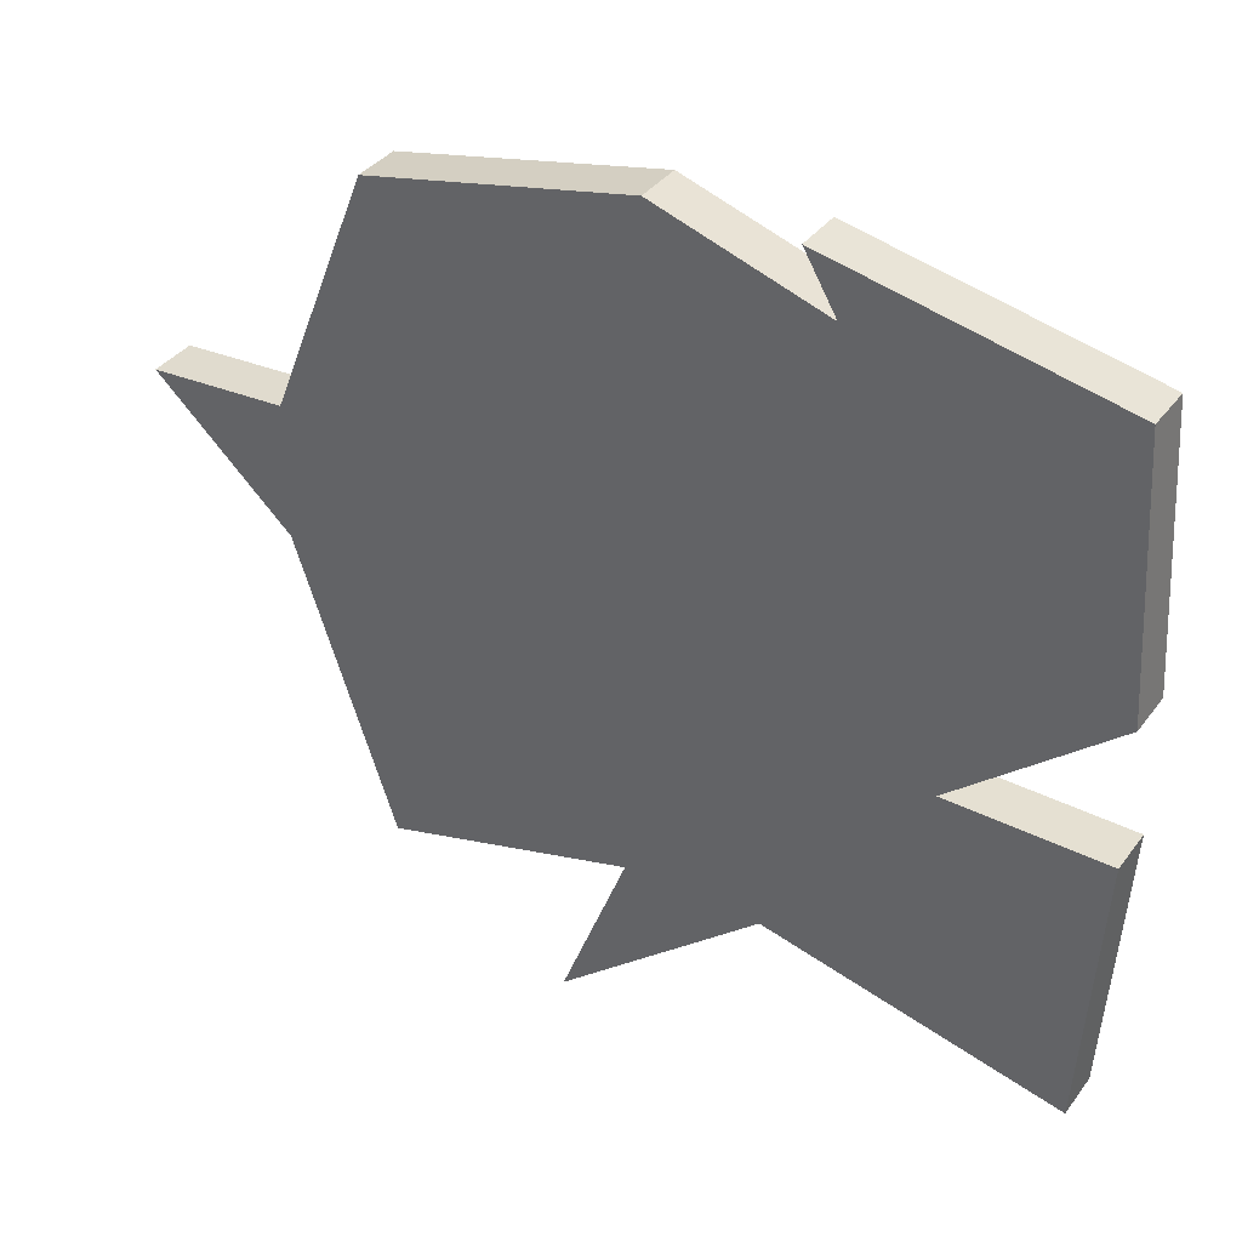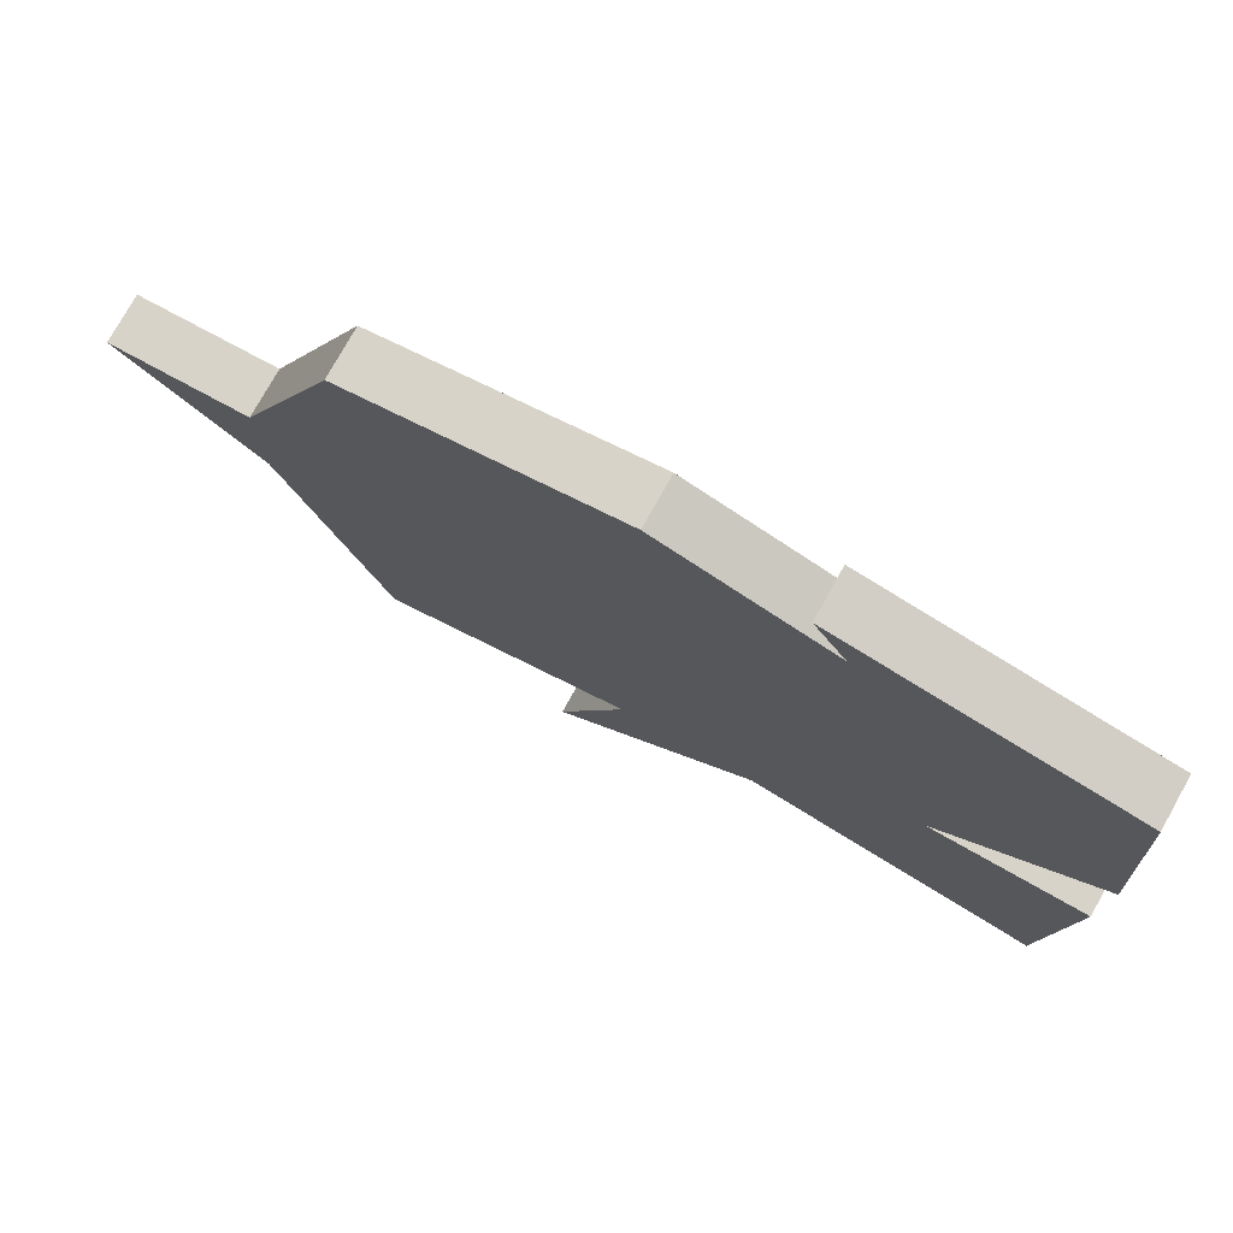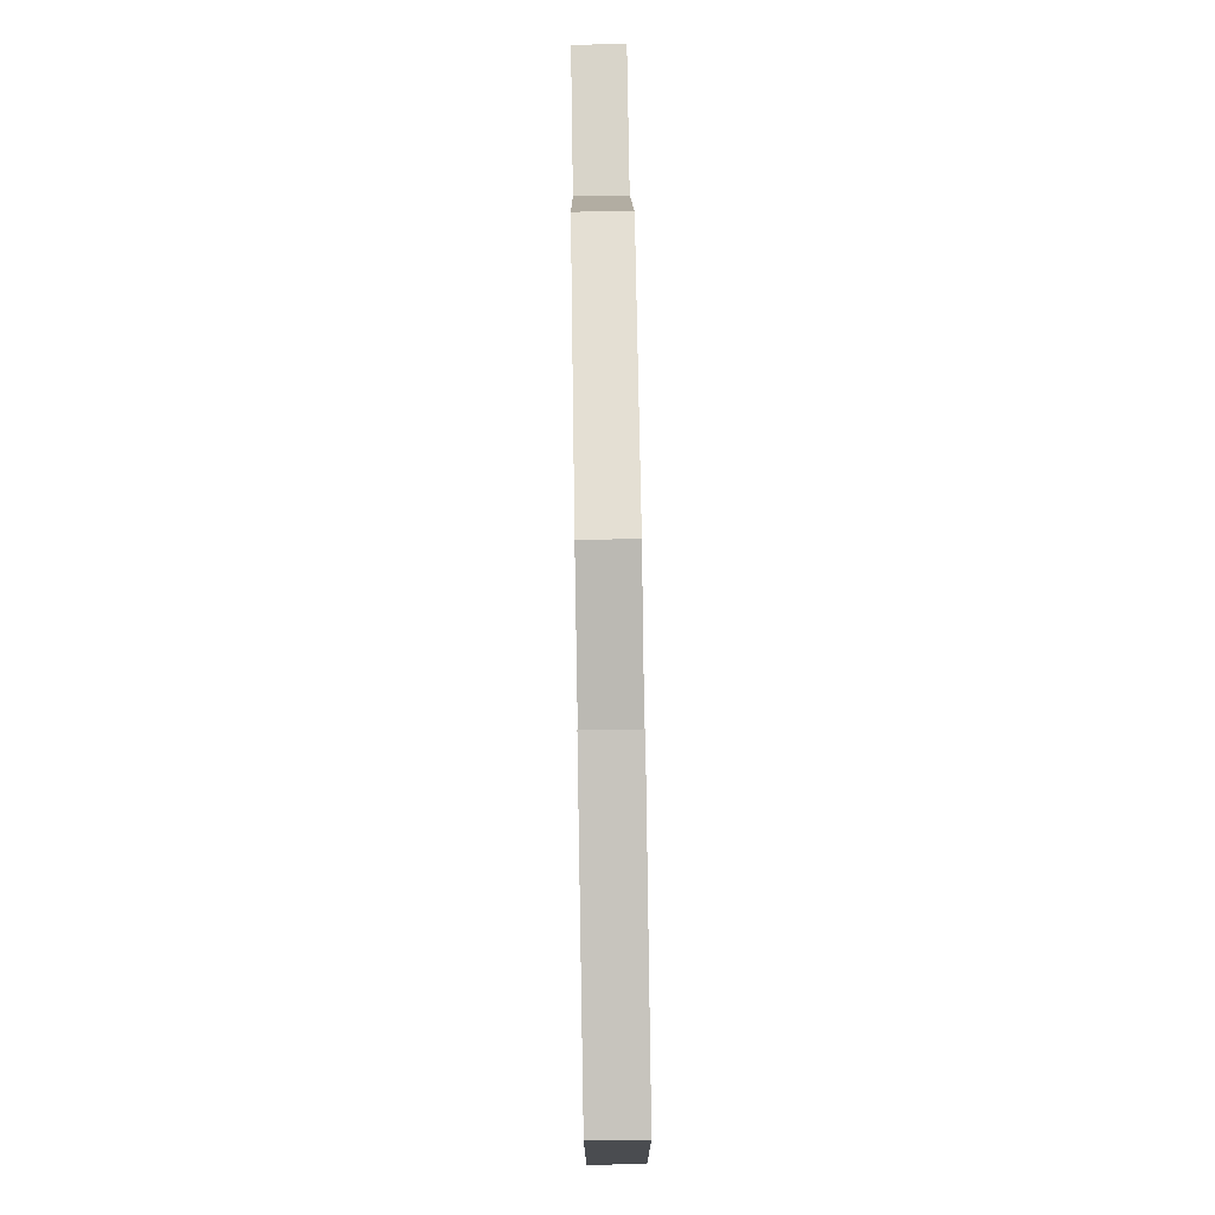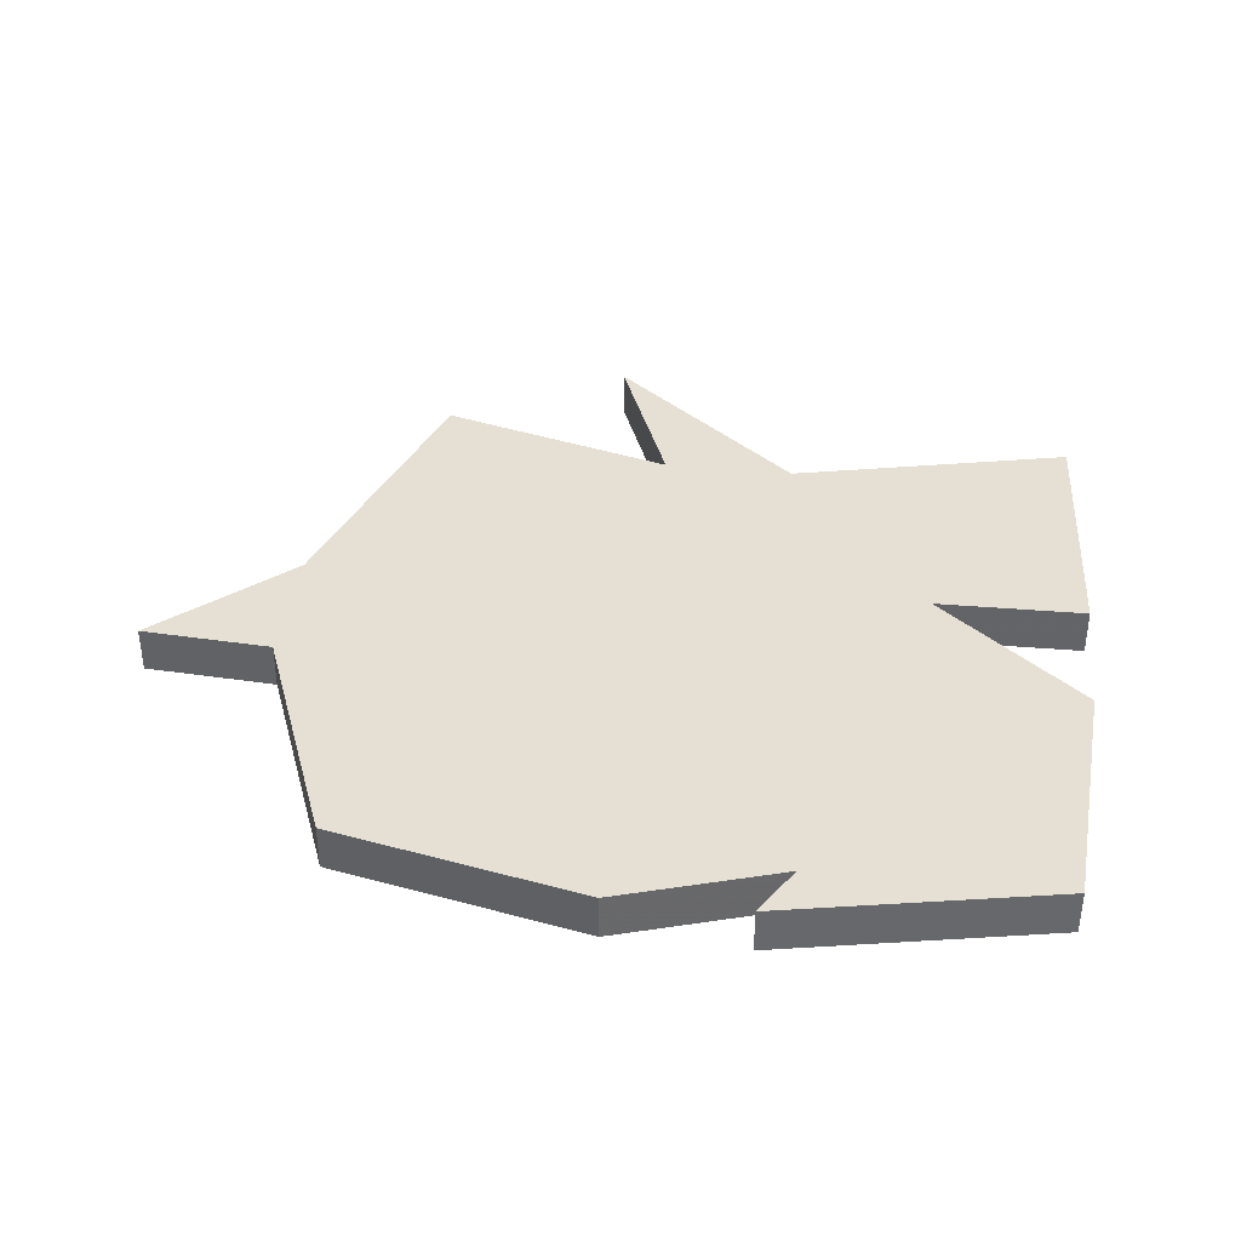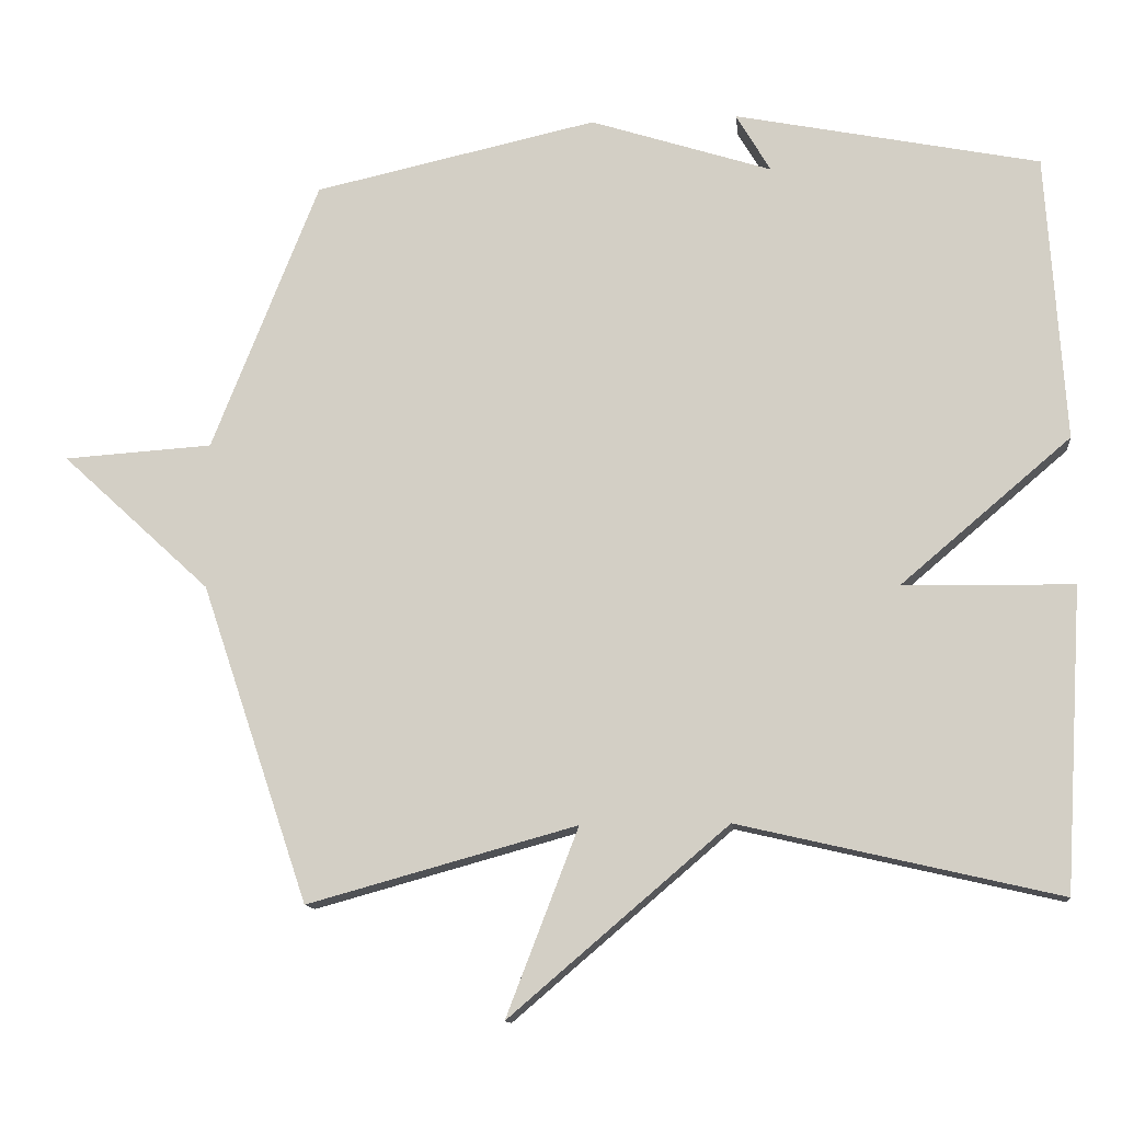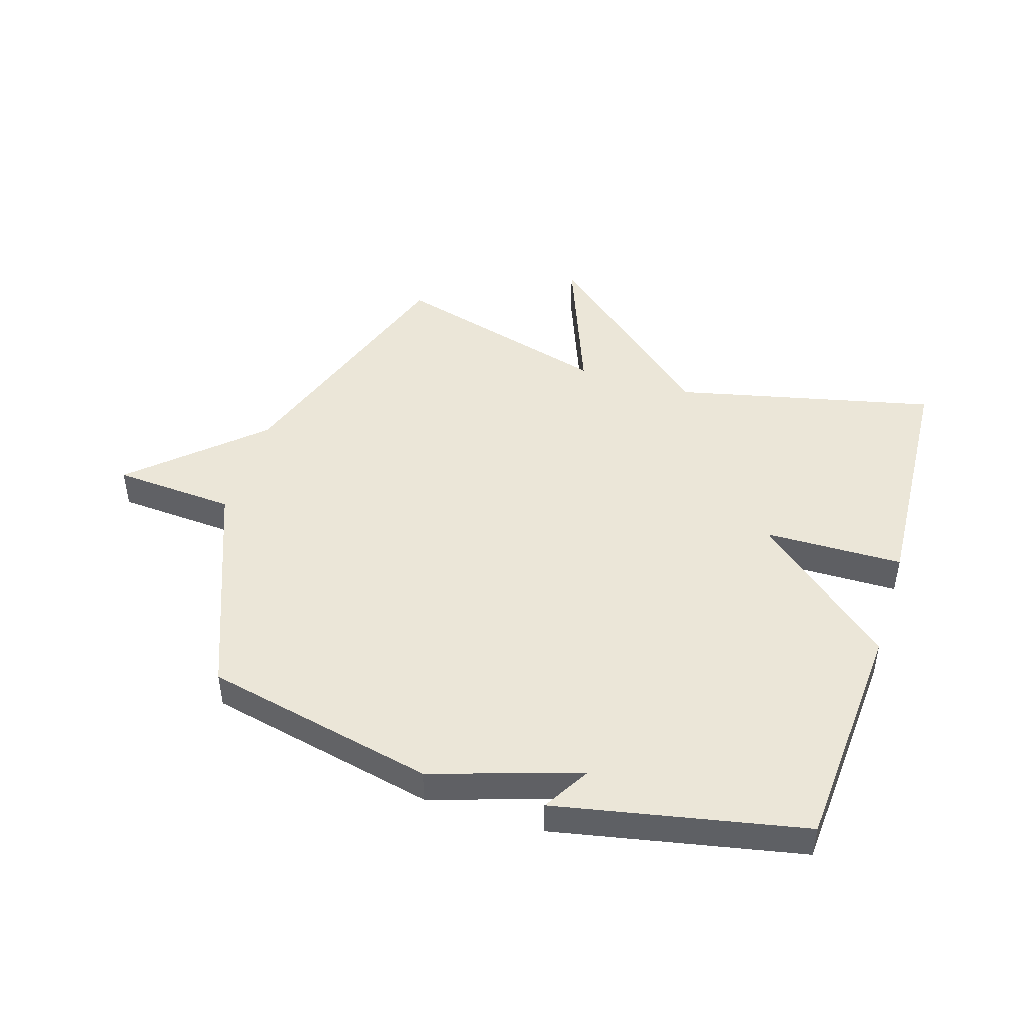
<metadata>
{"format":"obj","ext":"obj","renderer":"f3d","projection":"perspective","resolution":1024,"background":"white","views":[{"elev":36.8,"azim":32.1,"up":"+Z"},{"elev":76.8,"azim":29.2,"up":"+Z"},{"elev":79.0,"azim":89.1,"up":"+Z"},{"elev":37.9,"azim":7.0,"up":"+Y"},{"elev":-12.3,"azim":6.3,"up":"+Z"},{"elev":46.3,"azim":17.5,"up":"+Y"}]}
</metadata>
<code>
v -0.5 0.07 -0.5
v -0.646 0.07 -0.067
v -0.849 0.07 0.12
v -0.646 0.07 0.133
v -0.5 0.07 0.5
v -0.114 0.07 0.584
v 0.133 0.07 0.504
v 0.086 0.07 0.584
v 0.5 0.07 0.5
v 0.525 0.07 0.11
v 0.294 0.07 -0.086
v 0.525 0.07 -0.09
v 0.5 0.07 -0.5
v 0.066 0.07 -0.399
v -0.232 0.07 -0.653
v -0.134 0.07 -0.399
v -0.5 0 -0.5
v -0.646 0 -0.067
v -0.849 0 0.12
v -0.646 0 0.133
v -0.5 0 0.5
v -0.114 0 0.584
v 0.133 0 0.504
v 0.086 0 0.584
v 0.5 0 0.5
v 0.525 0 0.11
v 0.294 0 -0.086
v 0.525 0 -0.09
v 0.5 0 -0.5
v 0.066 0 -0.399
v -0.232 0 -0.653
v -0.134 0 -0.399
f 14 15 16
f 11 12 13 14
f 11 14 16
f 16 1 2
f 11 16 2
f 10 11 2
f 7 8 9 10
f 7 10 2
f 6 7 2
f 5 6 2
f 4 5 2
f 2 3 4
f 32 31 30
f 30 29 28 27
f 32 30 27
f 18 17 32
f 18 32 27
f 18 27 26
f 26 25 24 23
f 18 26 23
f 18 23 22
f 18 22 21
f 18 21 20
f 20 19 18
f 1 17 18 2
f 2 18 19 3
f 3 19 20 4
f 4 20 21 5
f 5 21 22 6
f 6 22 23 7
f 7 23 24 8
f 8 24 25 9
f 9 25 26 10
f 10 26 27 11
f 11 27 28 12
f 12 28 29 13
f 13 29 30 14
f 14 30 31 15
f 15 31 32 16
f 16 32 17 1

</code>
